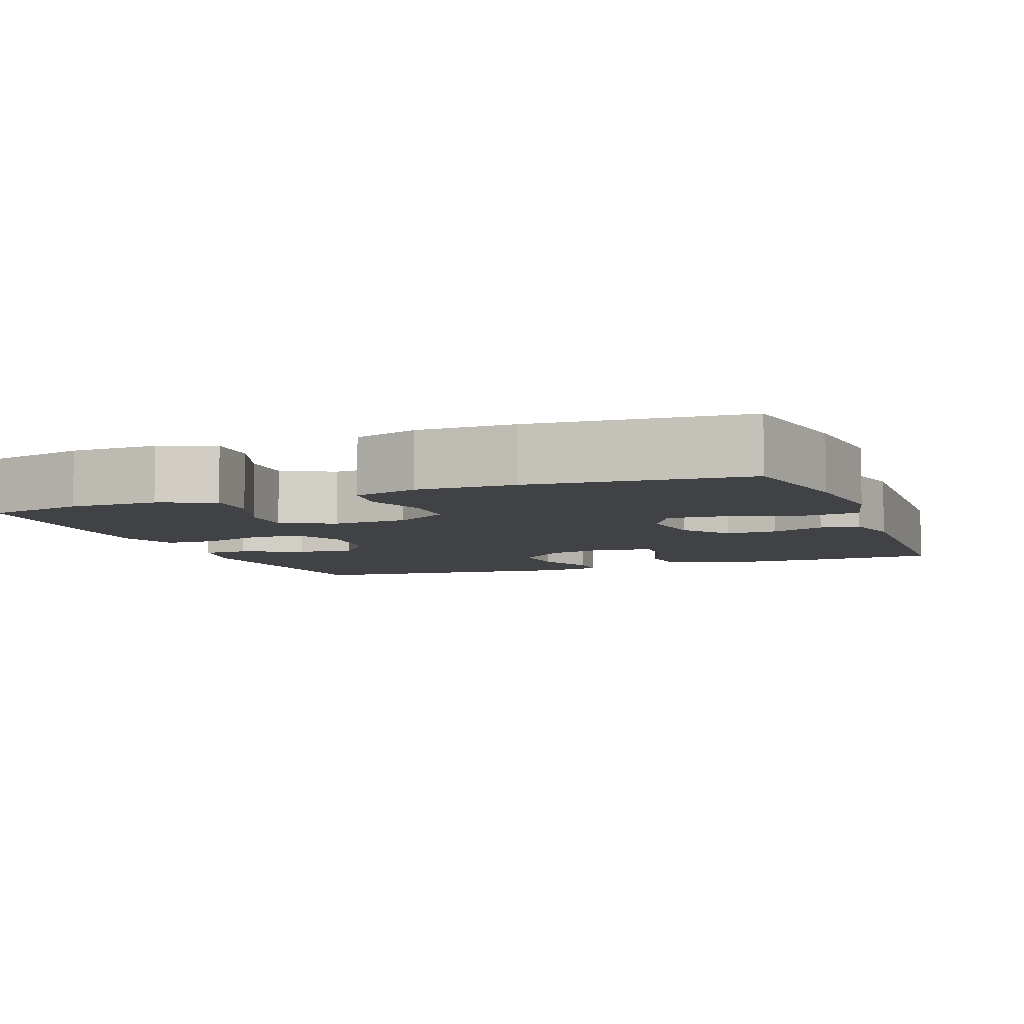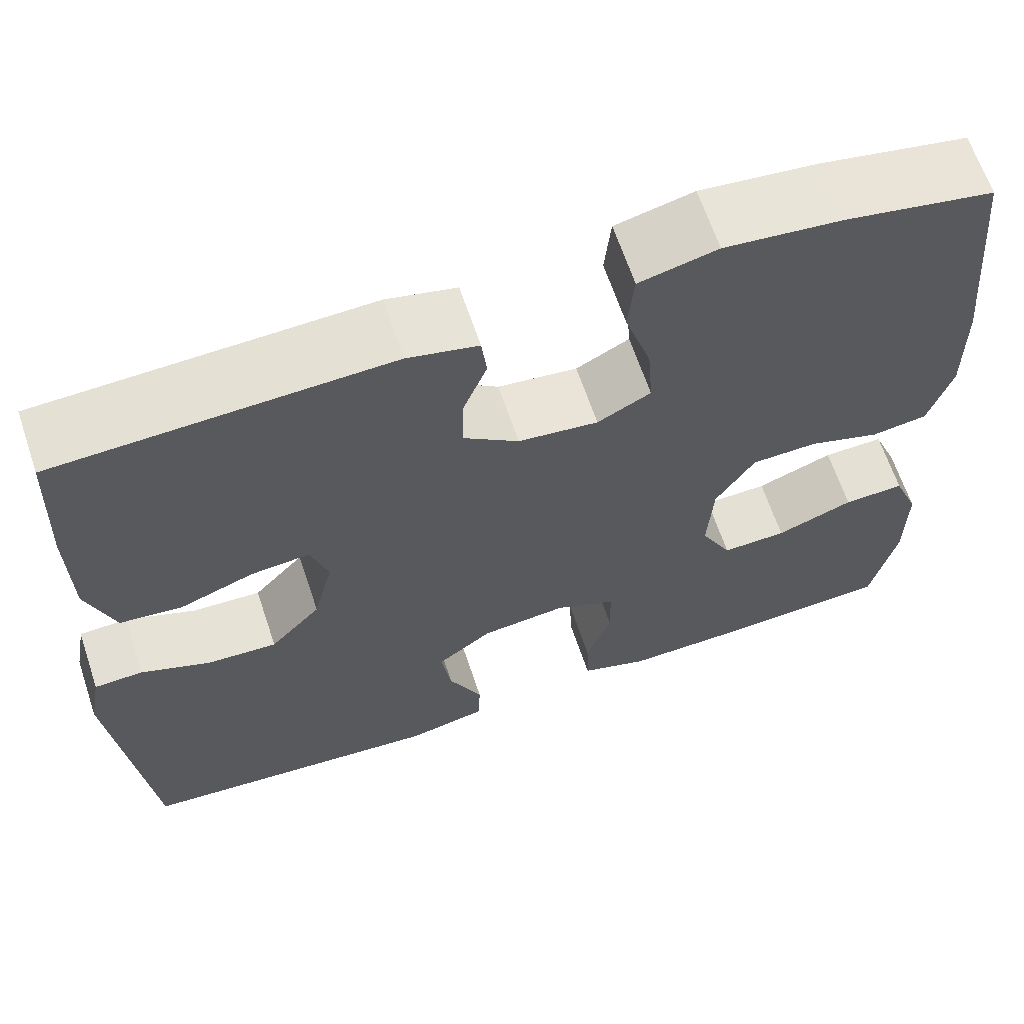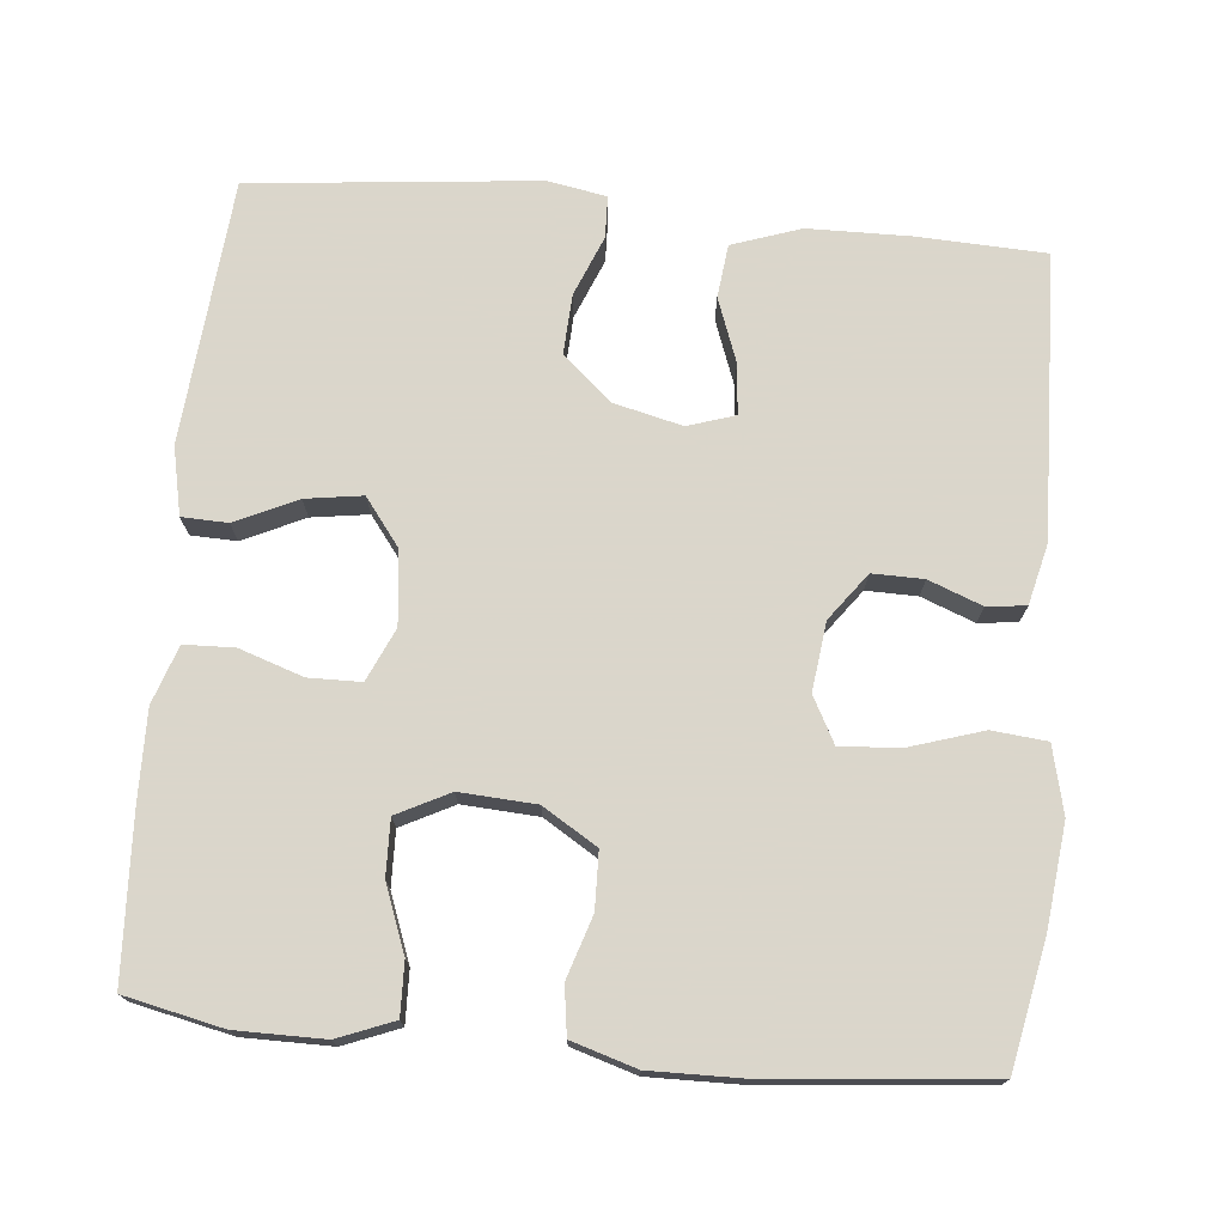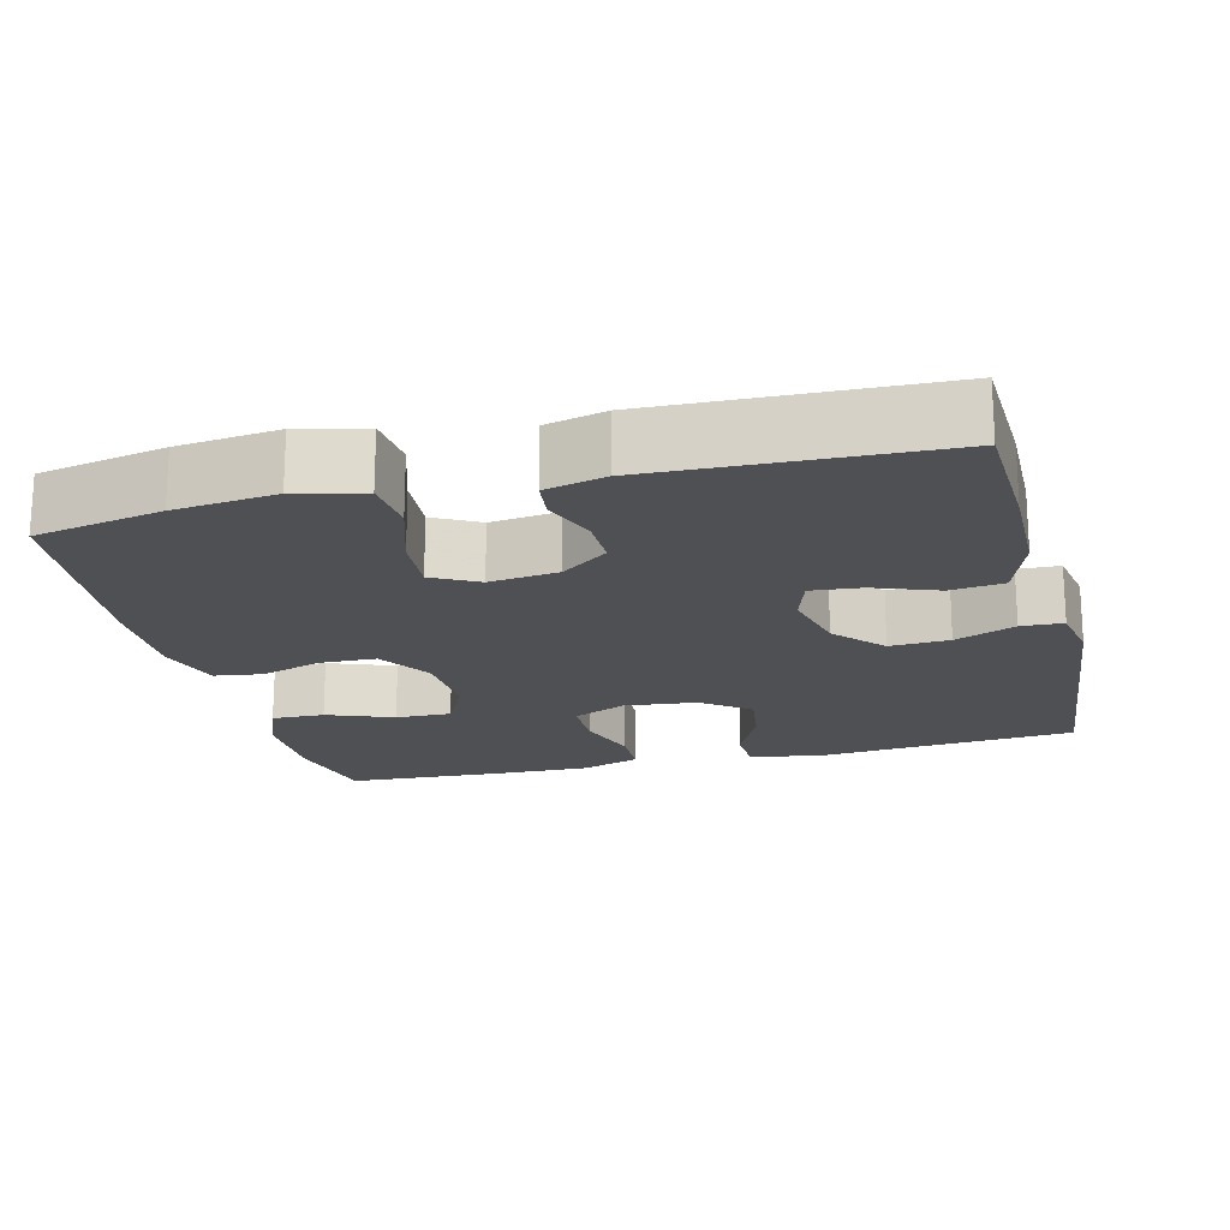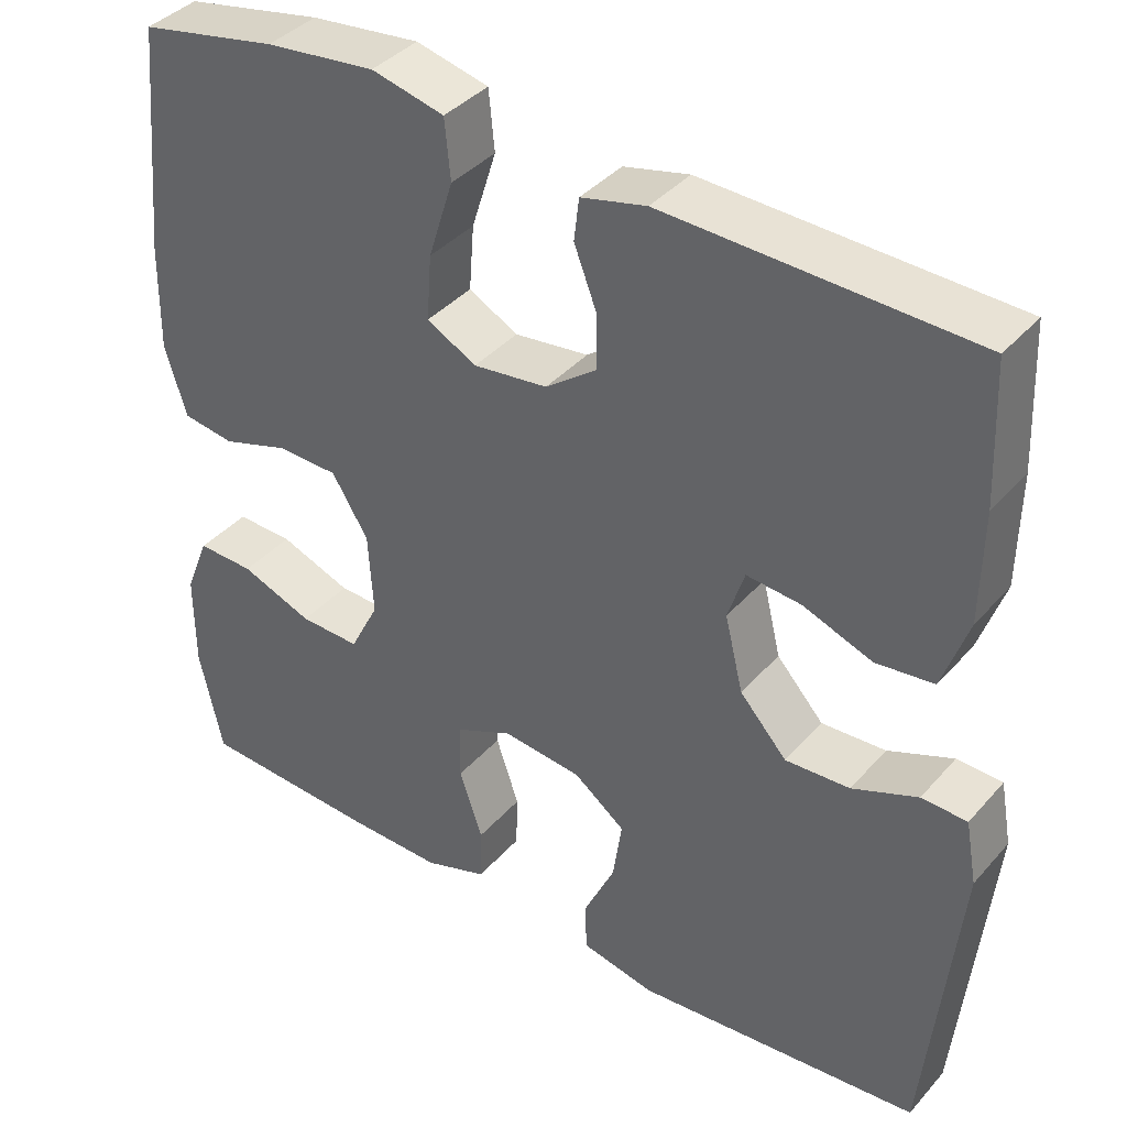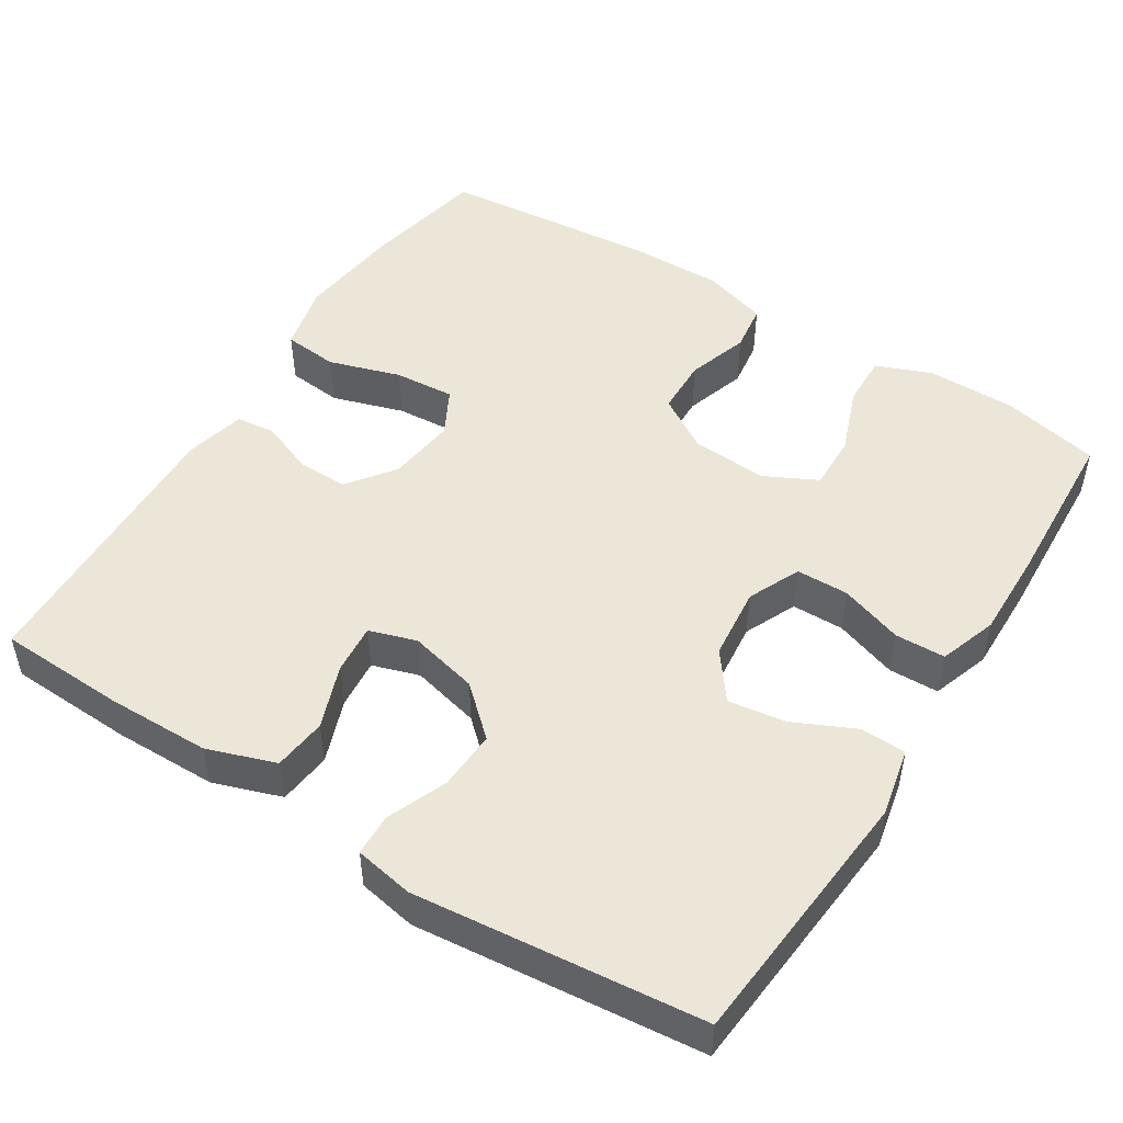
<metadata>
{"format":"obj","ext":"obj","renderer":"f3d","projection":"perspective","resolution":1024,"background":"white","views":[{"elev":-6.6,"azim":-69.1,"up":"+Y"},{"elev":64.7,"azim":161.5,"up":"+Z"},{"elev":73.7,"azim":-84.6,"up":"+Y"},{"elev":-19.0,"azim":14.1,"up":"+Y"},{"elev":38.8,"azim":36.4,"up":"+Z"},{"elev":49.4,"azim":122.3,"up":"+Y"}]}
</metadata>
<code>
v 0.5 0.07 -0.5
v 0.153 0.07 -0.53
v 0.064 0.07 -0.511
v 0.062 0.07 -0.451
v 0.1 0.07 -0.37
v 0.111 0.07 -0.295
v 0.049 0.07 -0.248
v -0.047 0.07 -0.238
v -0.116 0.07 -0.269
v -0.117 0.07 -0.338
v -0.089 0.07 -0.421
v -0.091 0.07 -0.487
v -0.167 0.07 -0.513
v -0.283 0.07 -0.511
v -0.5 0.07 -0.5
v -0.528 0.07 -0.371
v -0.528 0.07 -0.255
v -0.499 0.07 -0.182
v -0.43 0.07 -0.184
v -0.343 0.07 -0.217
v -0.27 0.07 -0.219
v -0.235 0.07 -0.15
v -0.241 0.07 -0.05
v -0.285 0.07 0.021
v -0.359 0.07 0.023
v -0.44 0.07 -0.003
v -0.503 0.07 0.006
v -0.529 0.07 0.091
v -0.527 0.07 0.22
v -0.5 0.07 0.5
v -0.333 0.07 0.533
v -0.2 0.07 0.548
v -0.112 0.07 0.527
v -0.105 0.07 0.455
v -0.135 0.07 0.36
v -0.141 0.07 0.281
v -0.081 0.07 0.249
v 0.009 0.07 0.26
v 0.071 0.07 0.306
v 0.07 0.07 0.373
v 0.043 0.07 0.443
v 0.049 0.07 0.494
v 0.128 0.07 0.513
v 0.5 0.07 0.5
v 0.507 0.07 0.332
v 0.505 0.07 0.197
v 0.474 0.07 0.107
v 0.404 0.07 0.099
v 0.32 0.07 0.13
v 0.254 0.07 0.136
v 0.234 0.07 0.074
v 0.256 0.07 -0.017
v 0.313 0.07 -0.08
v 0.391 0.07 -0.076
v 0.47 0.07 -0.044
v 0.525 0.07 -0.046
v 0.539 0.07 -0.123
v 0.5 0 -0.5
v 0.153 0 -0.53
v 0.064 0 -0.511
v 0.062 0 -0.451
v 0.1 0 -0.37
v 0.111 0 -0.295
v 0.049 0 -0.248
v -0.047 0 -0.238
v -0.116 0 -0.269
v -0.117 0 -0.338
v -0.089 0 -0.421
v -0.091 0 -0.487
v -0.167 0 -0.513
v -0.283 0 -0.511
v -0.5 0 -0.5
v -0.528 0 -0.371
v -0.528 0 -0.255
v -0.499 0 -0.182
v -0.43 0 -0.184
v -0.343 0 -0.217
v -0.27 0 -0.219
v -0.235 0 -0.15
v -0.241 0 -0.05
v -0.285 0 0.021
v -0.359 0 0.023
v -0.44 0 -0.003
v -0.503 0 0.006
v -0.529 0 0.091
v -0.527 0 0.22
v -0.5 0 0.5
v -0.333 0 0.533
v -0.2 0 0.548
v -0.112 0 0.527
v -0.105 0 0.455
v -0.135 0 0.36
v -0.141 0 0.281
v -0.081 0 0.249
v 0.009 0 0.26
v 0.071 0 0.306
v 0.07 0 0.373
v 0.043 0 0.443
v 0.049 0 0.494
v 0.128 0 0.513
v 0.5 0 0.5
v 0.507 0 0.332
v 0.505 0 0.197
v 0.474 0 0.107
v 0.404 0 0.099
v 0.32 0 0.13
v 0.254 0 0.136
v 0.234 0 0.074
v 0.256 0 -0.017
v 0.313 0 -0.08
v 0.391 0 -0.076
v 0.47 0 -0.044
v 0.525 0 -0.046
v 0.539 0 -0.123
f 54 55 56 57
f 53 54 57 1
f 52 53 1 2
f 51 52 2 3
f 46 47 48 49
f 46 49 50
f 45 46 50
f 44 45 50
f 43 44 50
f 40 41 42 43
f 39 40 43 50
f 38 39 50 51
f 32 33 34 35
f 32 35 36
f 31 32 36
f 30 31 36
f 29 30 36
f 28 29 36 37
f 25 26 27 28
f 24 25 28 37
f 17 18 19 20
f 17 20 21
f 16 17 21
f 15 16 21
f 14 15 21
f 13 14 21 22
f 10 11 12 13
f 9 10 13 22
f 3 4 5
f 51 3 5
f 51 5 6
f 38 51 6 7
f 23 24 37 38
f 23 38 7 8
f 8 9 22 23
f 114 113 112 111
f 58 114 111 110
f 59 58 110 109
f 60 59 109 108
f 106 105 104 103
f 107 106 103
f 107 103 102
f 107 102 101
f 107 101 100
f 100 99 98 97
f 107 100 97 96
f 108 107 96 95
f 92 91 90 89
f 93 92 89
f 93 89 88
f 93 88 87
f 93 87 86
f 94 93 86 85
f 85 84 83 82
f 94 85 82 81
f 77 76 75 74
f 78 77 74
f 78 74 73
f 78 73 72
f 78 72 71
f 79 78 71 70
f 70 69 68 67
f 79 70 67 66
f 62 61 60
f 62 60 108
f 63 62 108
f 64 63 108 95
f 95 94 81 80
f 65 64 95 80
f 80 79 66 65
f 1 58 59 2
f 2 59 60 3
f 3 60 61 4
f 4 61 62 5
f 5 62 63 6
f 6 63 64 7
f 7 64 65 8
f 8 65 66 9
f 9 66 67 10
f 10 67 68 11
f 11 68 69 12
f 12 69 70 13
f 13 70 71 14
f 14 71 72 15
f 15 72 73 16
f 16 73 74 17
f 17 74 75 18
f 18 75 76 19
f 19 76 77 20
f 20 77 78 21
f 21 78 79 22
f 22 79 80 23
f 23 80 81 24
f 24 81 82 25
f 25 82 83 26
f 26 83 84 27
f 27 84 85 28
f 28 85 86 29
f 29 86 87 30
f 30 87 88 31
f 31 88 89 32
f 32 89 90 33
f 33 90 91 34
f 34 91 92 35
f 35 92 93 36
f 36 93 94 37
f 37 94 95 38
f 38 95 96 39
f 39 96 97 40
f 40 97 98 41
f 41 98 99 42
f 42 99 100 43
f 43 100 101 44
f 44 101 102 45
f 45 102 103 46
f 46 103 104 47
f 47 104 105 48
f 48 105 106 49
f 49 106 107 50
f 50 107 108 51
f 51 108 109 52
f 52 109 110 53
f 53 110 111 54
f 54 111 112 55
f 55 112 113 56
f 56 113 114 57
f 57 114 58 1

</code>
